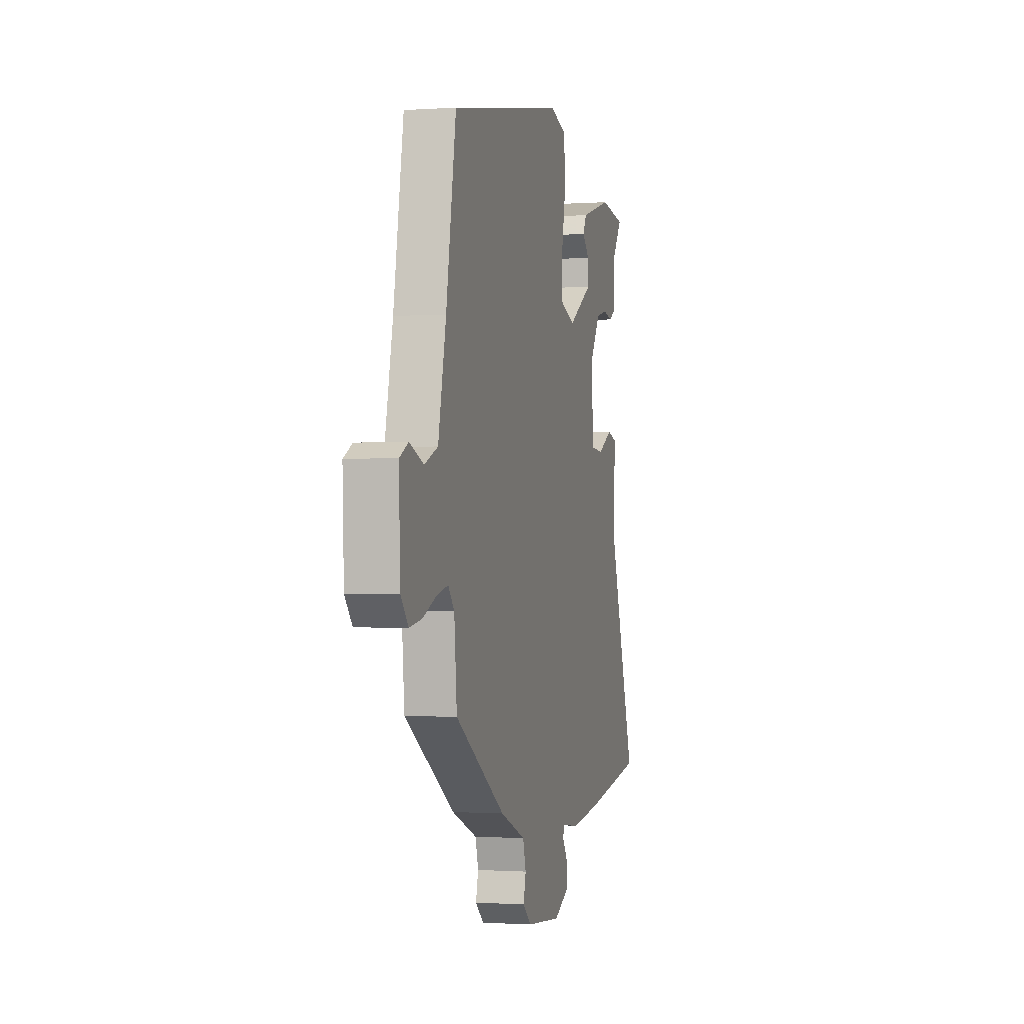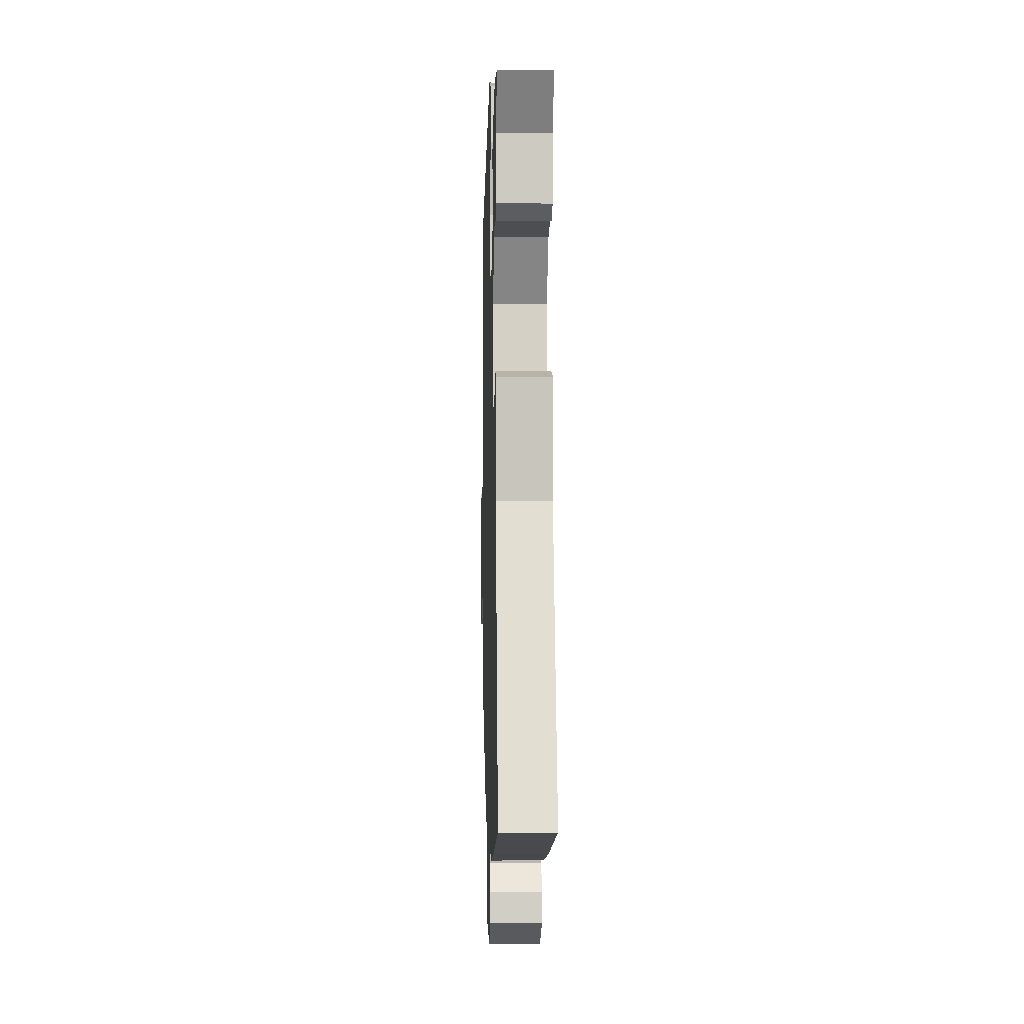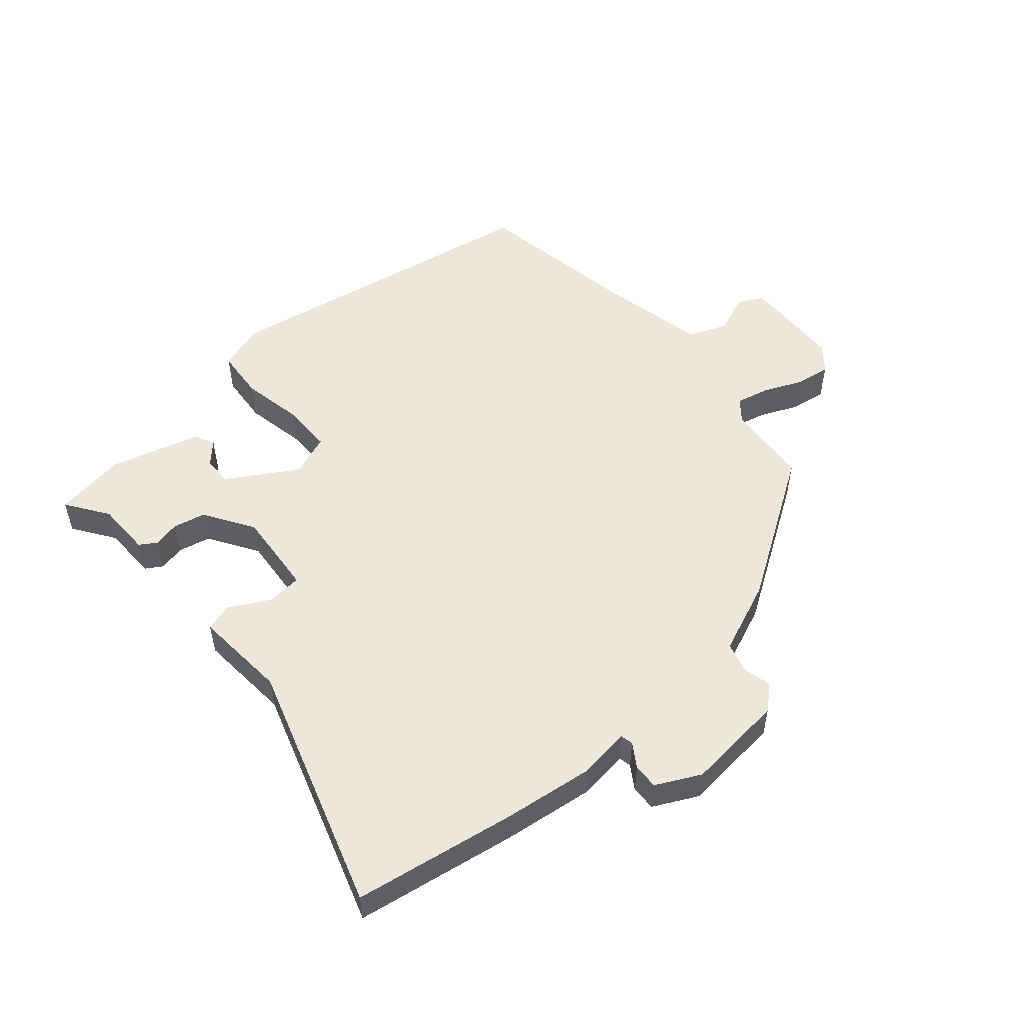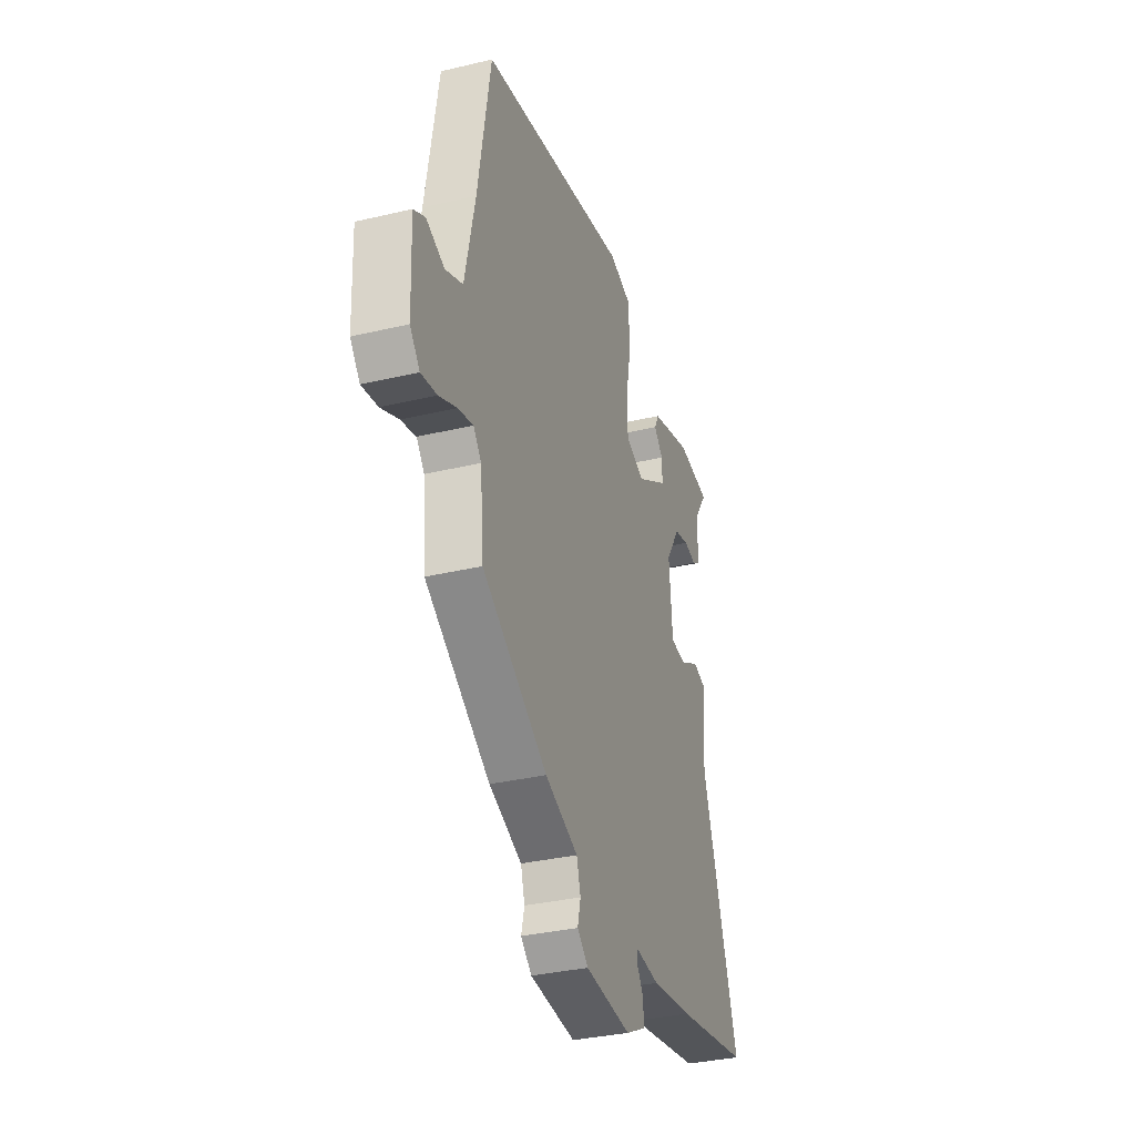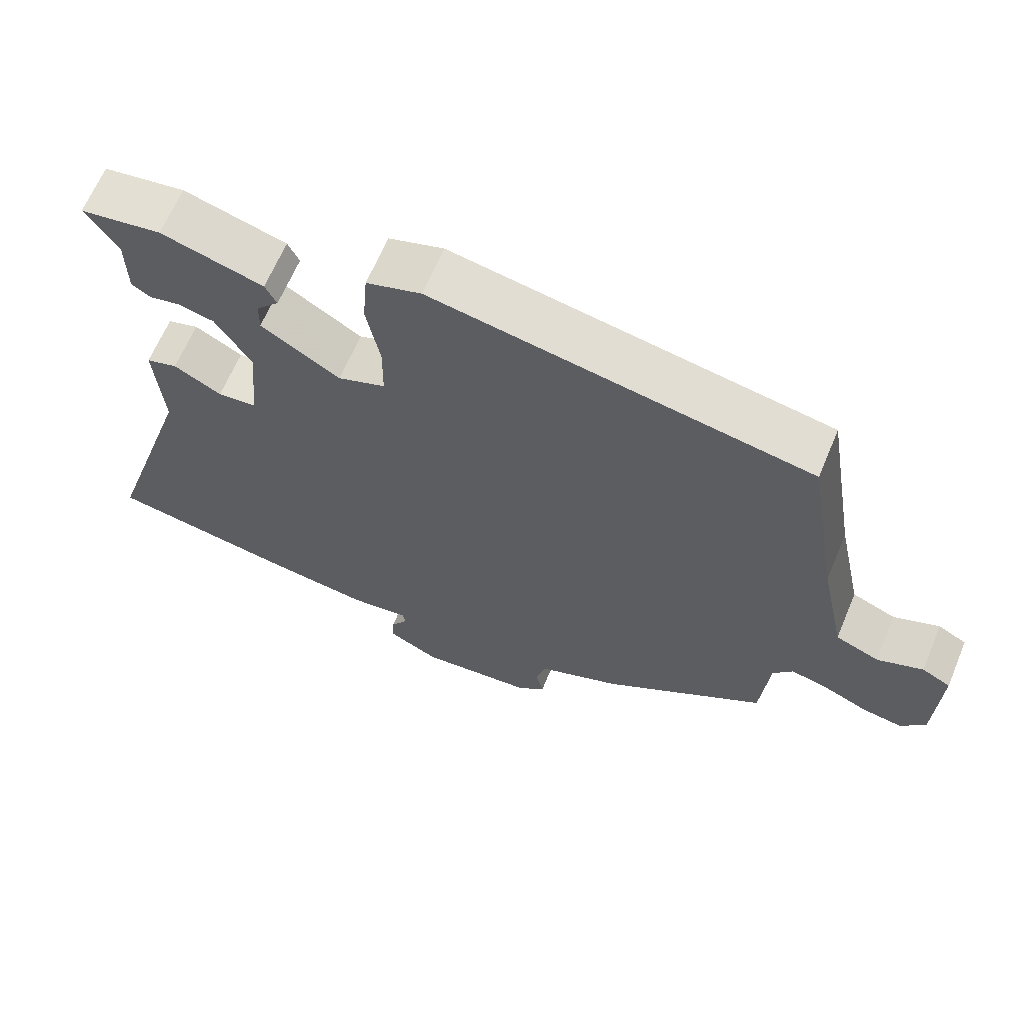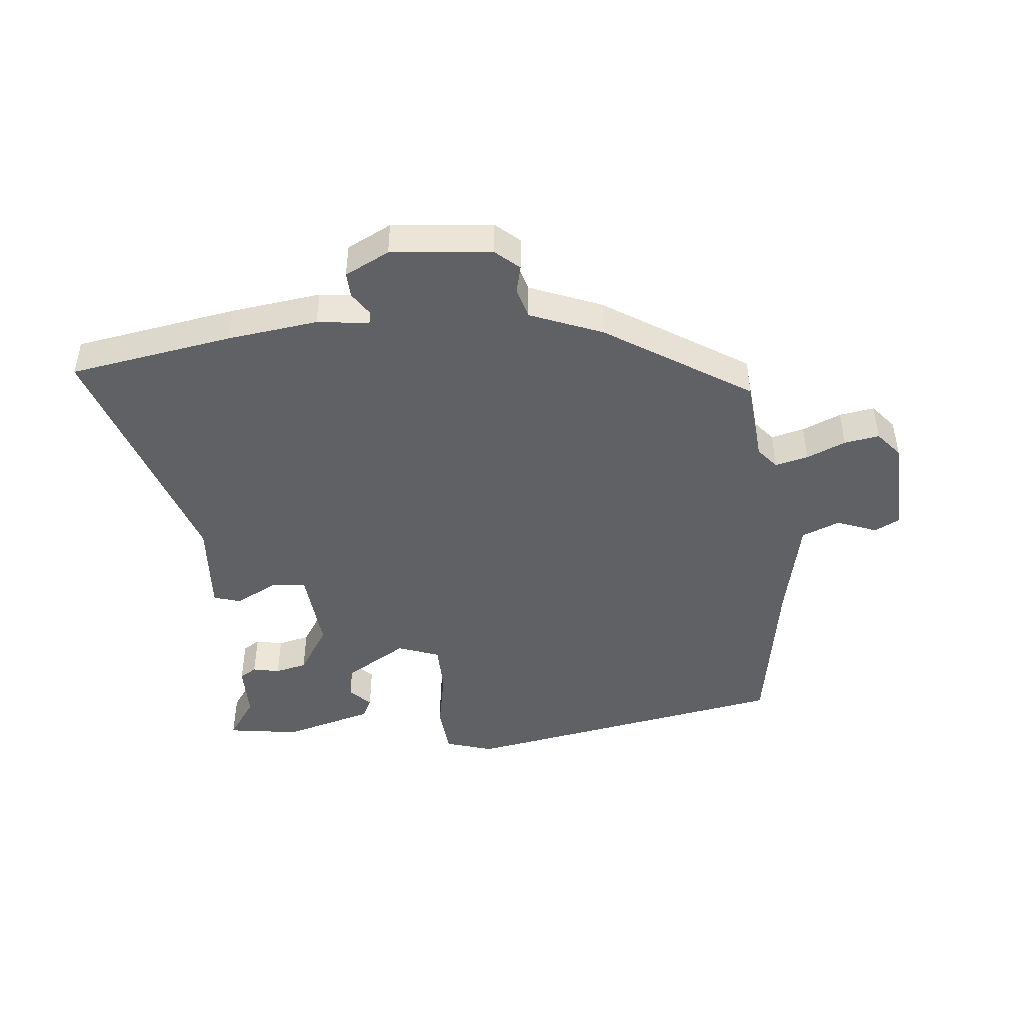
<metadata>
{"format":"obj","ext":"obj","renderer":"f3d","projection":"perspective","resolution":1024,"background":"white","views":[{"elev":-1.0,"azim":-75.5,"up":"+Z"},{"elev":-3.9,"azim":88.4,"up":"+Z"},{"elev":53.0,"azim":139.0,"up":"+Y"},{"elev":-33.6,"azim":-72.0,"up":"+Z"},{"elev":64.6,"azim":-157.3,"up":"+Z"},{"elev":-45.6,"azim":-174.3,"up":"+Y"}]}
</metadata>
<code>
v 0.594 0.07 -0.484
v 0.333 0.07 -0.528
v 0.188 0.07 -0.547
v 0.105 0.07 -0.537
v 0.101 0.07 -0.557
v 0.125 0.07 -0.594
v 0.127 0.07 -0.635
v 0.056 0.07 -0.671
v -0.105 0.07 -0.656
v -0.143 0.07 -0.622
v -0.132 0.07 -0.577
v -0.146 0.07 -0.528
v -0.262 0.07 -0.481
v -0.491 0.07 -0.334
v -0.503 0.07 -0.199
v -0.531 0.07 -0.165
v -0.584 0.07 -0.178
v -0.646 0.07 -0.205
v -0.702 0.07 -0.214
v -0.736 0.07 -0.173
v -0.742 0.07 -0.013
v -0.702 0.07 0.008
v -0.638 0.07 -0.017
v -0.577 0.07 0.008
v -0.541 0.07 0.176
v -0.496 0.07 0.446
v 0.031 0.07 0.541
v 0.108 0.07 0.517
v 0.115 0.07 0.436
v 0.096 0.07 0.337
v 0.097 0.07 0.256
v 0.164 0.07 0.231
v 0.275 0.07 0.299
v 0.274 0.07 0.345
v 0.242 0.07 0.379
v 0.258 0.07 0.411
v 0.402 0.07 0.452
v 0.517 0.07 0.435
v 0.471 0.07 0.368
v 0.47 0.07 0.28
v 0.443 0.07 0.263
v 0.4 0.07 0.272
v 0.349 0.07 0.26
v 0.299 0.07 0.181
v 0.311 0.07 0.045
v 0.366 0.07 0.04
v 0.433 0.07 0.076
v 0.477 0.07 0.063
v 0.466 0.07 -0.088
v 0.594 0 -0.484
v 0.333 0 -0.528
v 0.188 0 -0.547
v 0.105 0 -0.537
v 0.101 0 -0.557
v 0.125 0 -0.594
v 0.127 0 -0.635
v 0.056 0 -0.671
v -0.105 0 -0.656
v -0.143 0 -0.622
v -0.132 0 -0.577
v -0.146 0 -0.528
v -0.262 0 -0.481
v -0.491 0 -0.334
v -0.503 0 -0.199
v -0.531 0 -0.165
v -0.584 0 -0.178
v -0.646 0 -0.205
v -0.702 0 -0.214
v -0.736 0 -0.173
v -0.742 0 -0.013
v -0.702 0 0.008
v -0.638 0 -0.017
v -0.577 0 0.008
v -0.541 0 0.176
v -0.496 0 0.446
v 0.031 0 0.541
v 0.108 0 0.517
v 0.115 0 0.436
v 0.096 0 0.337
v 0.097 0 0.256
v 0.164 0 0.231
v 0.275 0 0.299
v 0.274 0 0.345
v 0.242 0 0.379
v 0.258 0 0.411
v 0.402 0 0.452
v 0.517 0 0.435
v 0.471 0 0.368
v 0.47 0 0.28
v 0.443 0 0.263
v 0.4 0 0.272
v 0.349 0 0.26
v 0.299 0 0.181
v 0.311 0 0.045
v 0.366 0 0.04
v 0.433 0 0.076
v 0.477 0 0.063
v 0.466 0 -0.088
f 46 47 48 49
f 45 46 49 1
f 39 40 41 42
f 39 42 43
f 38 39 43
f 37 38 43
f 34 35 36 37
f 33 34 37 43
f 32 33 43 44
f 27 28 29 30
f 25 26 27 30
f 24 25 30 31
f 23 24 31 32
f 21 22 23
f 20 21 23
f 17 18 19 20
f 16 17 20 23
f 15 16 23 32
f 12 13 14 15
f 8 9 10 11
f 8 11 12
f 5 6 7 8
f 4 5 8 12
f 1 2 3 4
f 45 1 4 12
f 32 44 45
f 12 15 32 45
f 98 97 96 95
f 50 98 95 94
f 91 90 89 88
f 92 91 88
f 92 88 87
f 92 87 86
f 86 85 84 83
f 92 86 83 82
f 93 92 82 81
f 79 78 77 76
f 79 76 75 74
f 80 79 74 73
f 81 80 73 72
f 72 71 70
f 72 70 69
f 69 68 67 66
f 72 69 66 65
f 81 72 65 64
f 64 63 62 61
f 60 59 58 57
f 61 60 57
f 57 56 55 54
f 61 57 54 53
f 53 52 51 50
f 61 53 50 94
f 94 93 81
f 94 81 64 61
f 1 50 51 2
f 2 51 52 3
f 3 52 53 4
f 4 53 54 5
f 5 54 55 6
f 6 55 56 7
f 7 56 57 8
f 8 57 58 9
f 9 58 59 10
f 10 59 60 11
f 11 60 61 12
f 12 61 62 13
f 13 62 63 14
f 14 63 64 15
f 15 64 65 16
f 16 65 66 17
f 17 66 67 18
f 18 67 68 19
f 19 68 69 20
f 20 69 70 21
f 21 70 71 22
f 22 71 72 23
f 23 72 73 24
f 24 73 74 25
f 25 74 75 26
f 26 75 76 27
f 27 76 77 28
f 28 77 78 29
f 29 78 79 30
f 30 79 80 31
f 31 80 81 32
f 32 81 82 33
f 33 82 83 34
f 34 83 84 35
f 35 84 85 36
f 36 85 86 37
f 37 86 87 38
f 38 87 88 39
f 39 88 89 40
f 40 89 90 41
f 41 90 91 42
f 42 91 92 43
f 43 92 93 44
f 44 93 94 45
f 45 94 95 46
f 46 95 96 47
f 47 96 97 48
f 48 97 98 49
f 49 98 50 1

</code>
